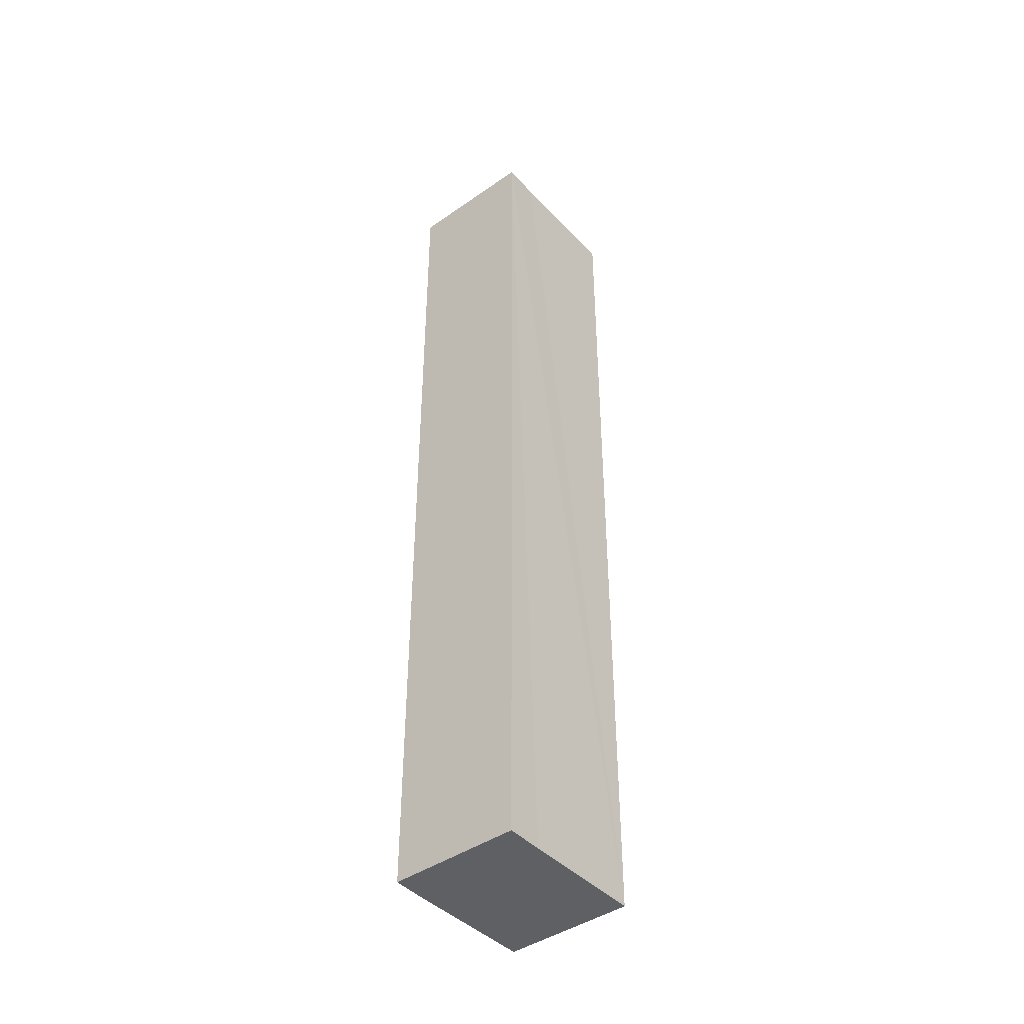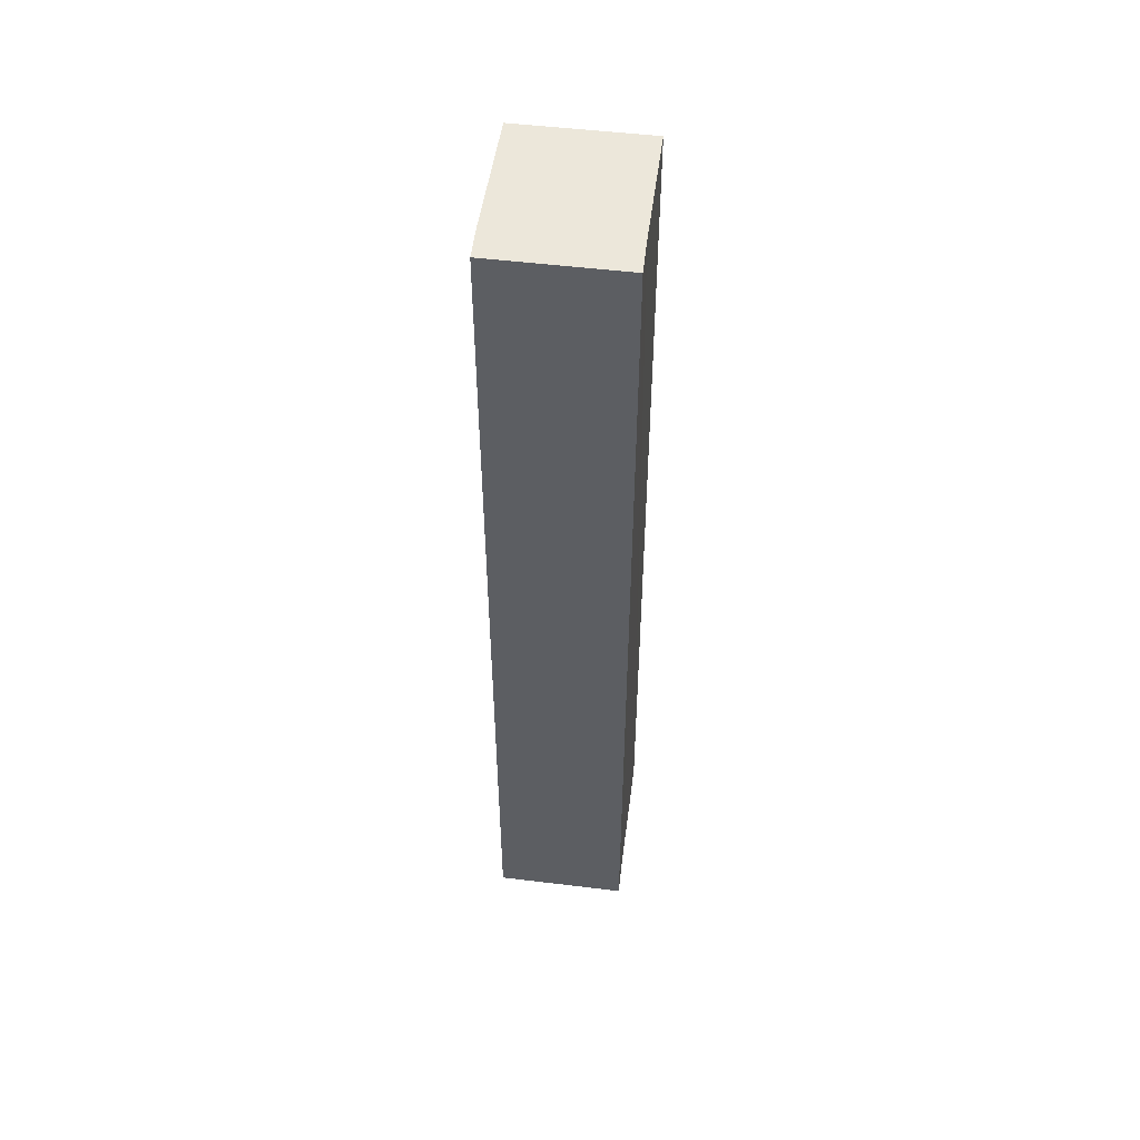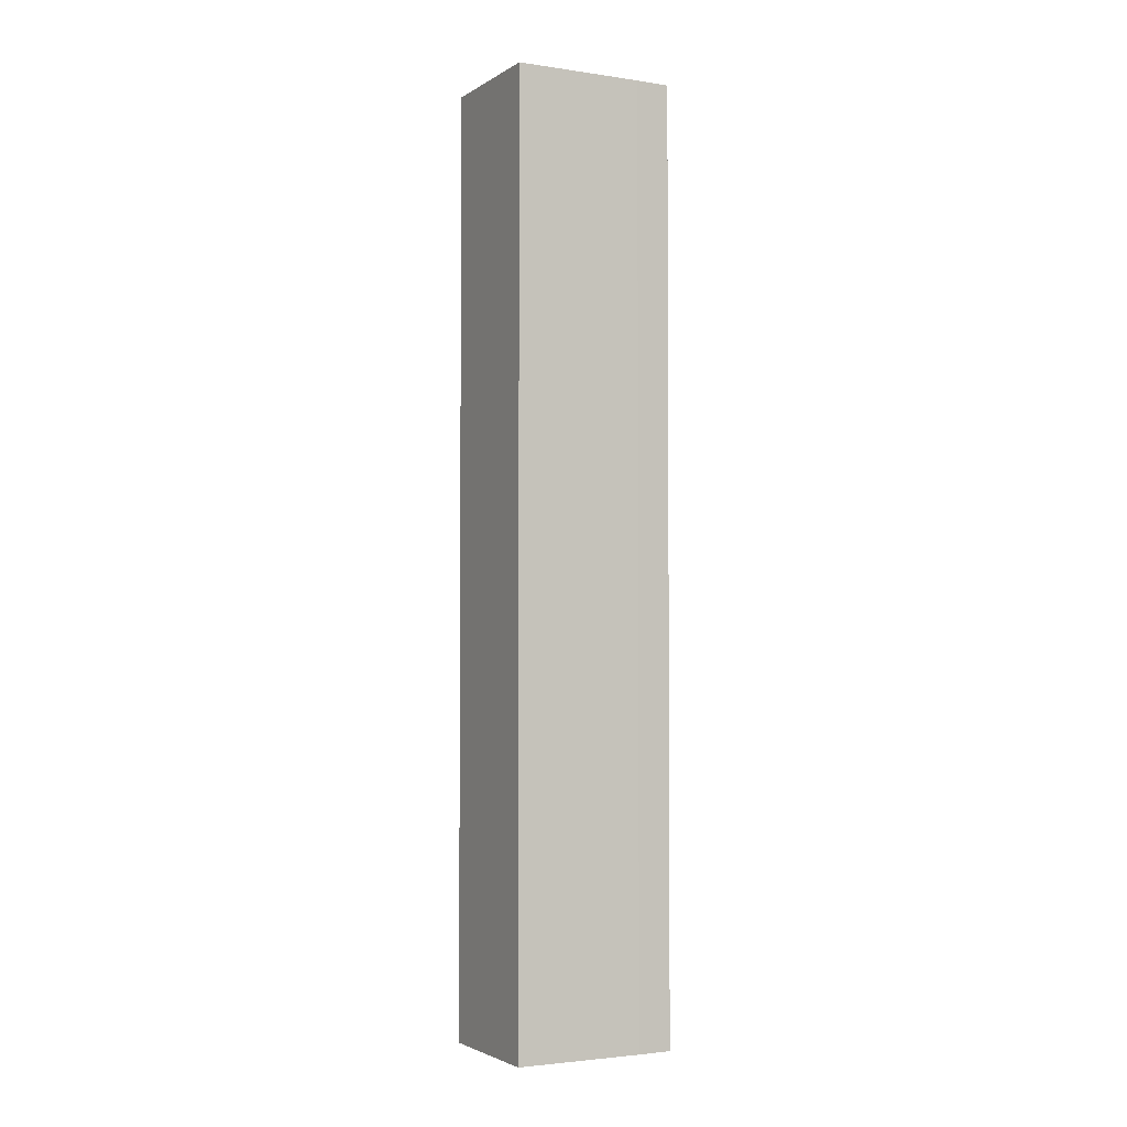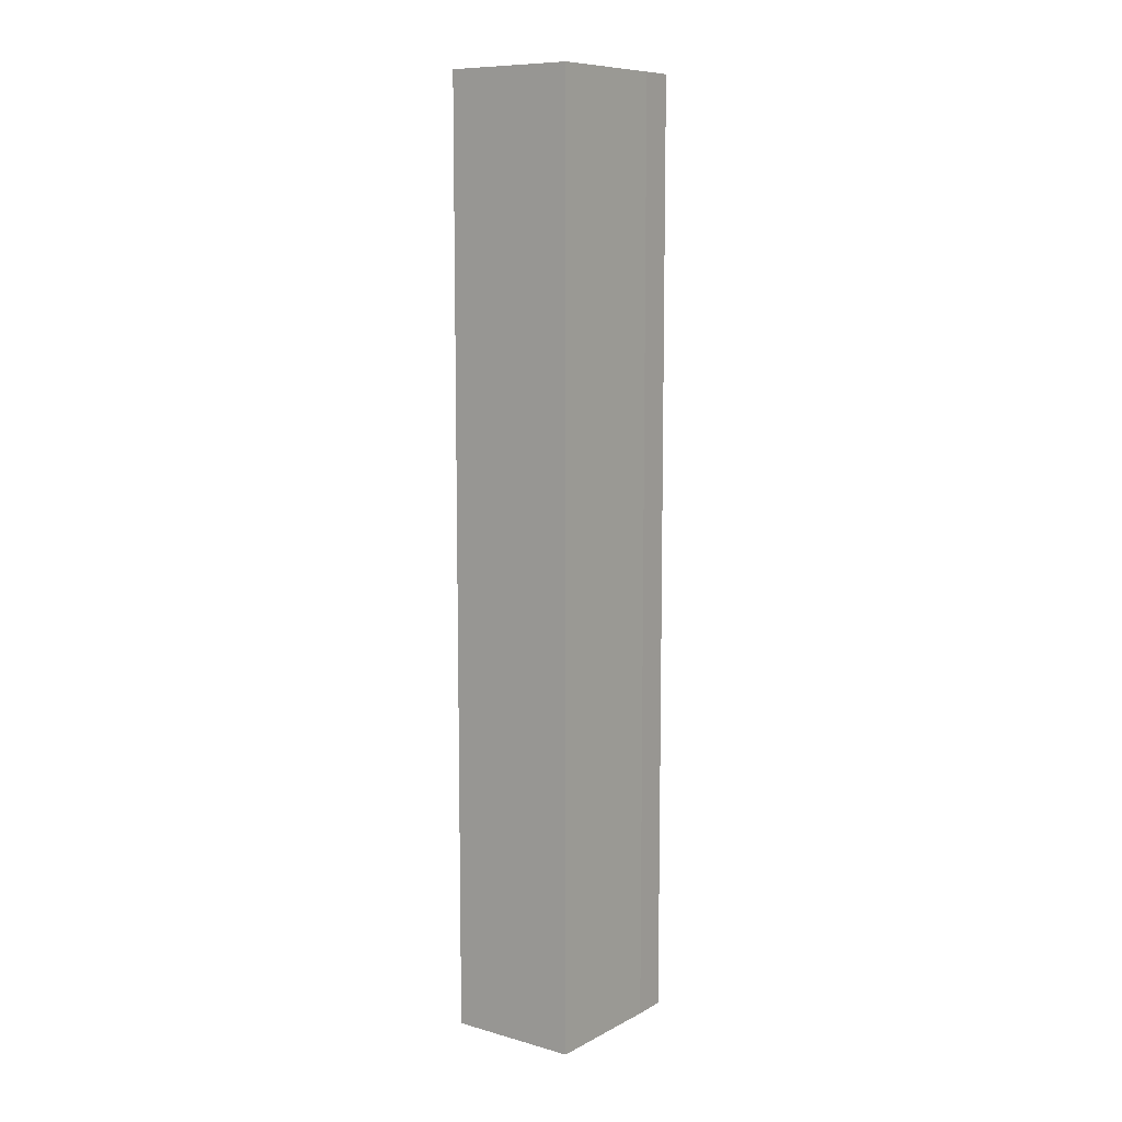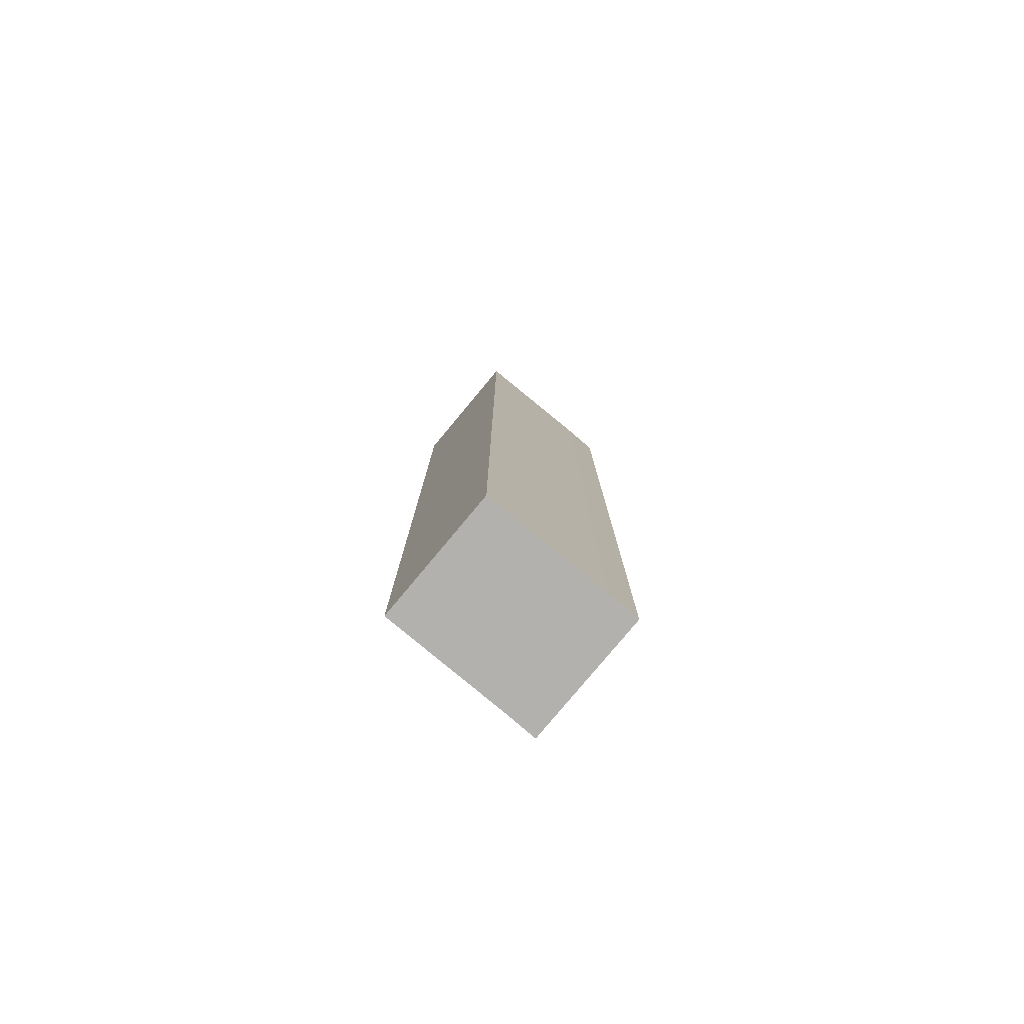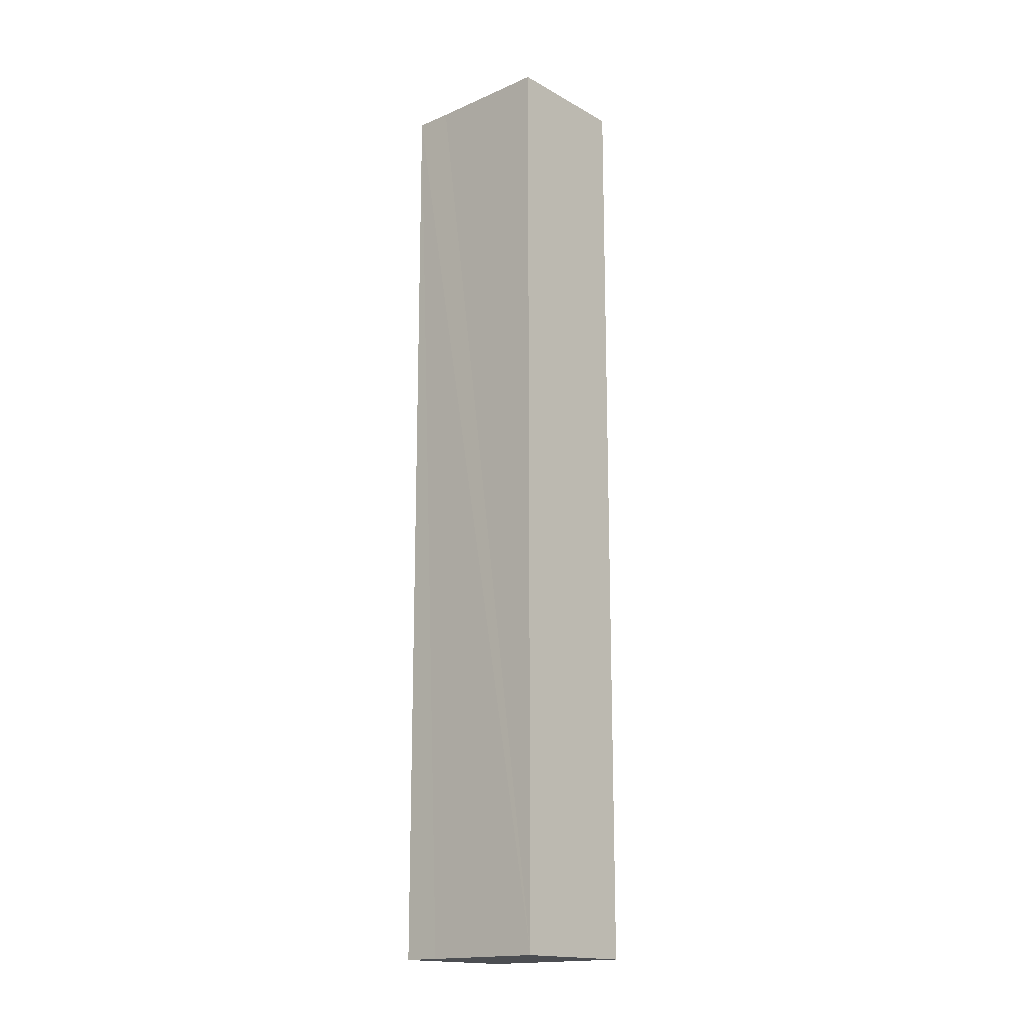
<metadata>
{"format":"obj","ext":"obj","renderer":"f3d","projection":"perspective","resolution":1024,"background":"white","views":[{"elev":-43.0,"azim":90.4,"up":"+Y"},{"elev":51.3,"azim":58.3,"up":"+Y"},{"elev":-2.8,"azim":-66.9,"up":"+Y"},{"elev":9.3,"azim":-92.9,"up":"+Y"},{"elev":-79.3,"azim":-79.0,"up":"+Y"},{"elev":-16.7,"azim":-177.5,"up":"+Y"}]}
</metadata>
<code>
v  0 15.49 9.484e-16
v  2.96 15.49 -0.37
v  1.36 15.49 -1.67
v  1.62 15.49 1.35
v  3.444 15.49 0.01
v  2.064 15.49 1.699
v  1.36 1.023e-16 -1.67
v  0 0 0
v  1.62 -8.266e-17 1.35
v  2.064 -1.04e-16 1.699
v  3.444 -6.123e-19 0.01
v  2.96 2.266e-17 -0.37
g defaultobject
f 1 2 3
f 2 1 4
f 2 4 5
f 5 4 6
f 7 1 3
f 1 7 8
f 8 4 1
f 4 8 9
f 9 6 4
f 6 9 10
f 10 5 6
f 5 10 11
f 2 7 3
f 7 2 5
f 7 5 12
f 12 5 11
f 7 9 8
f 9 7 12
f 9 12 11
f 9 11 10

</code>
